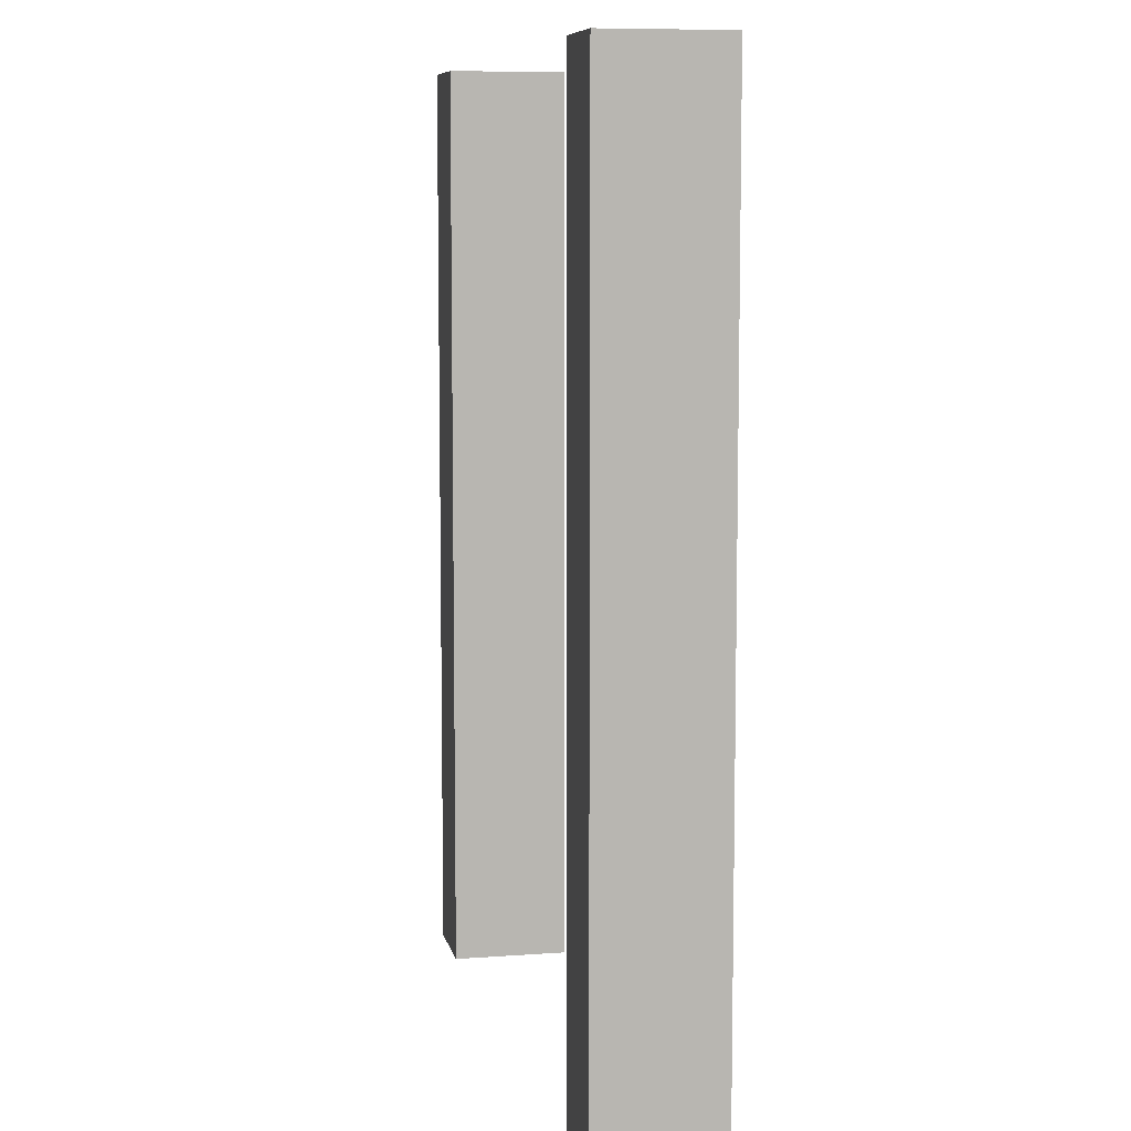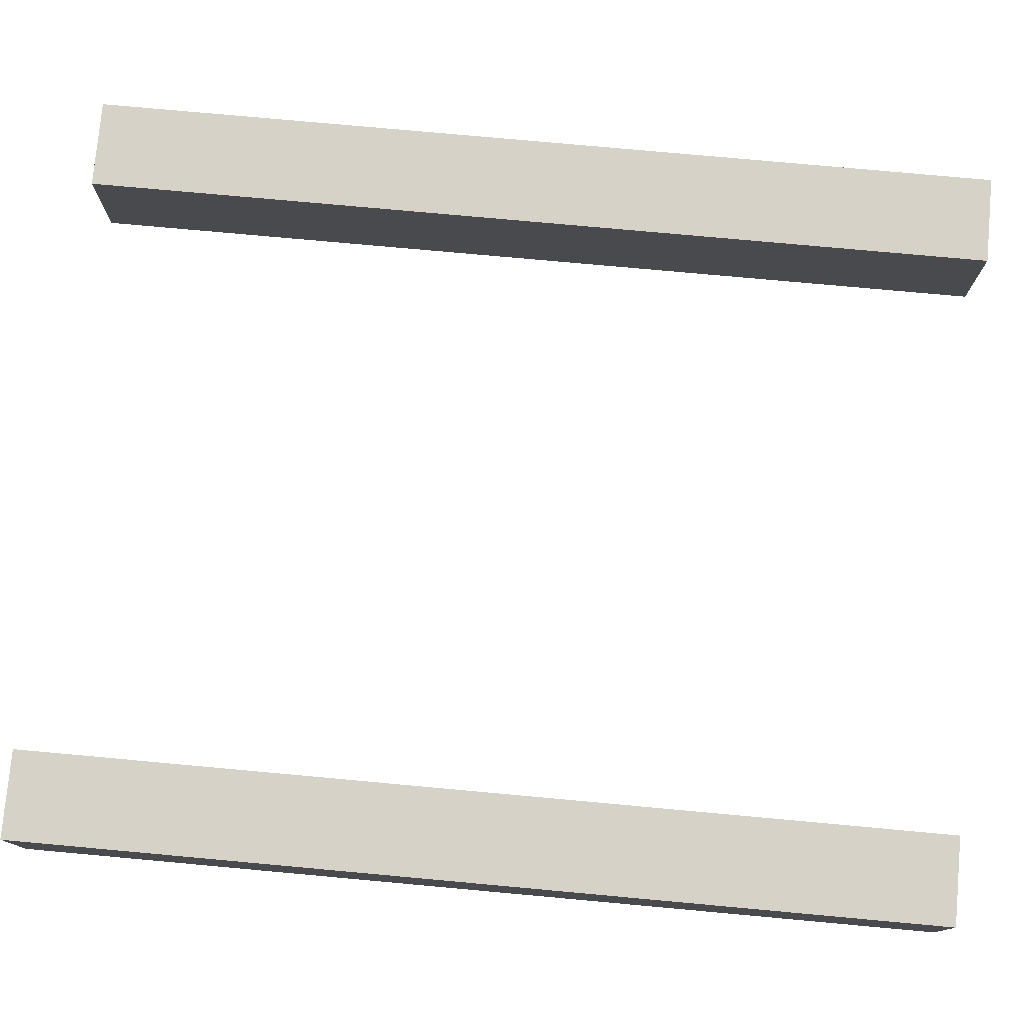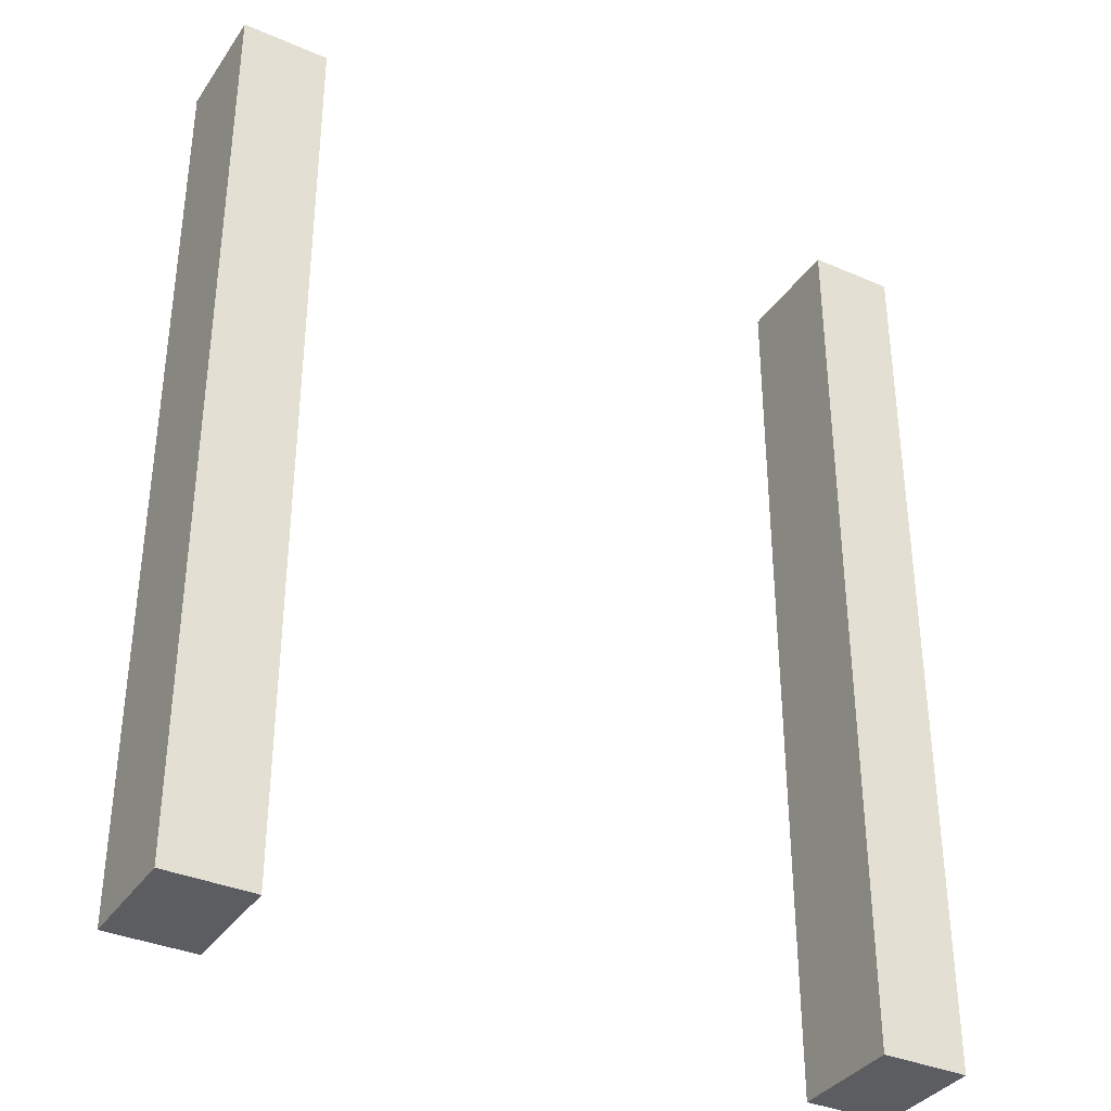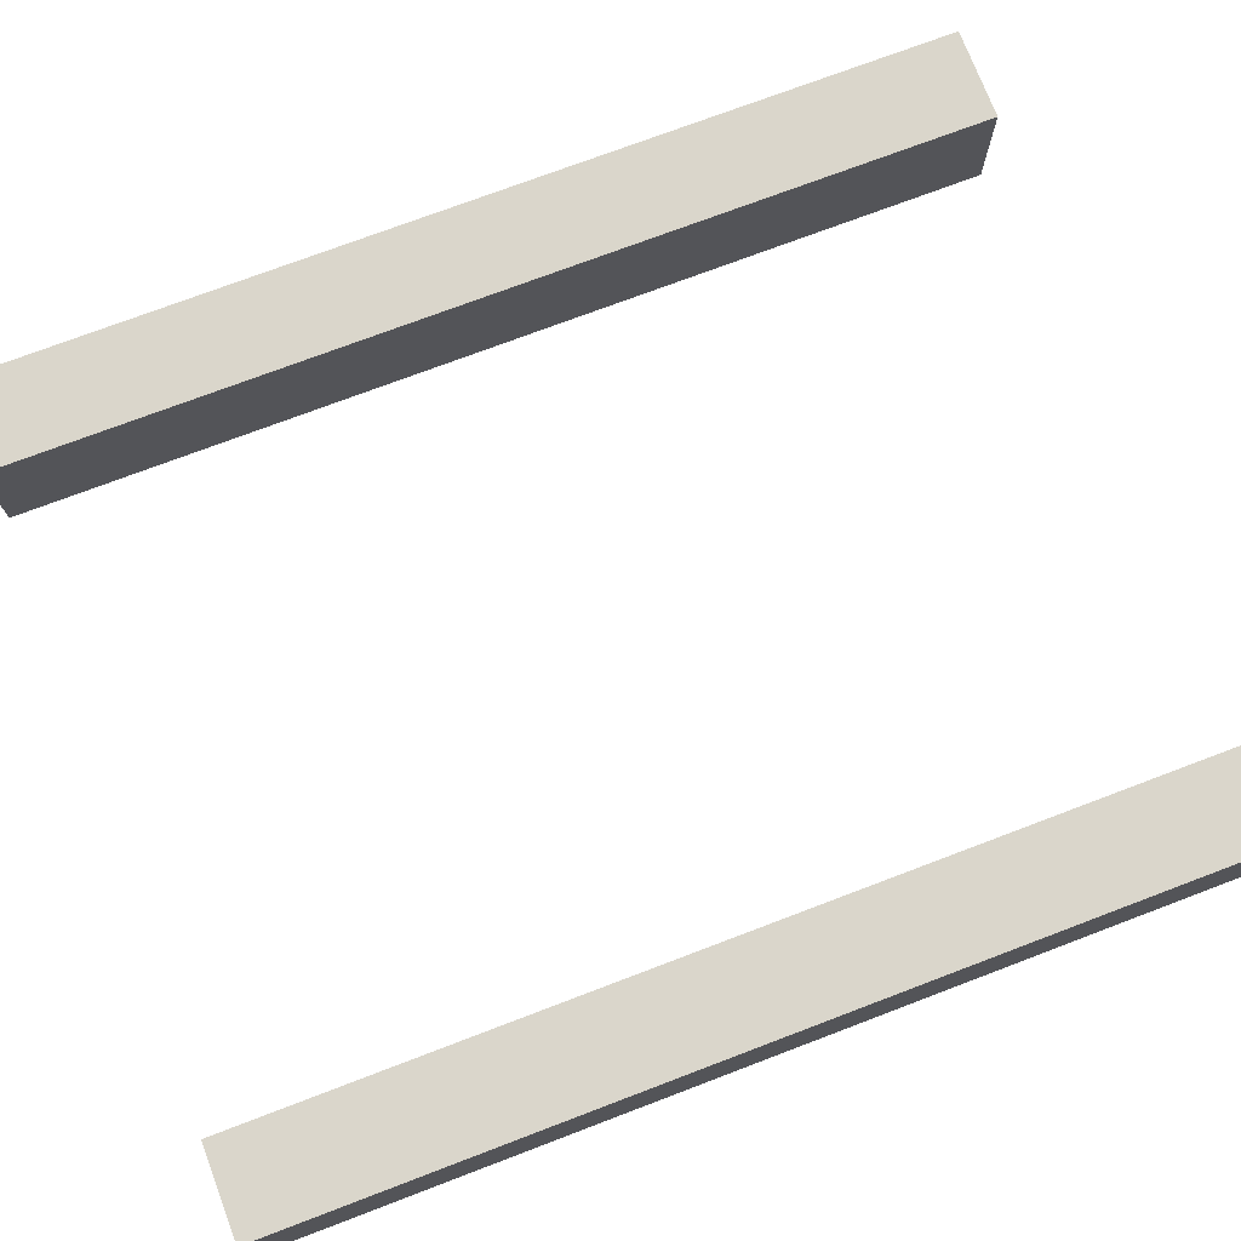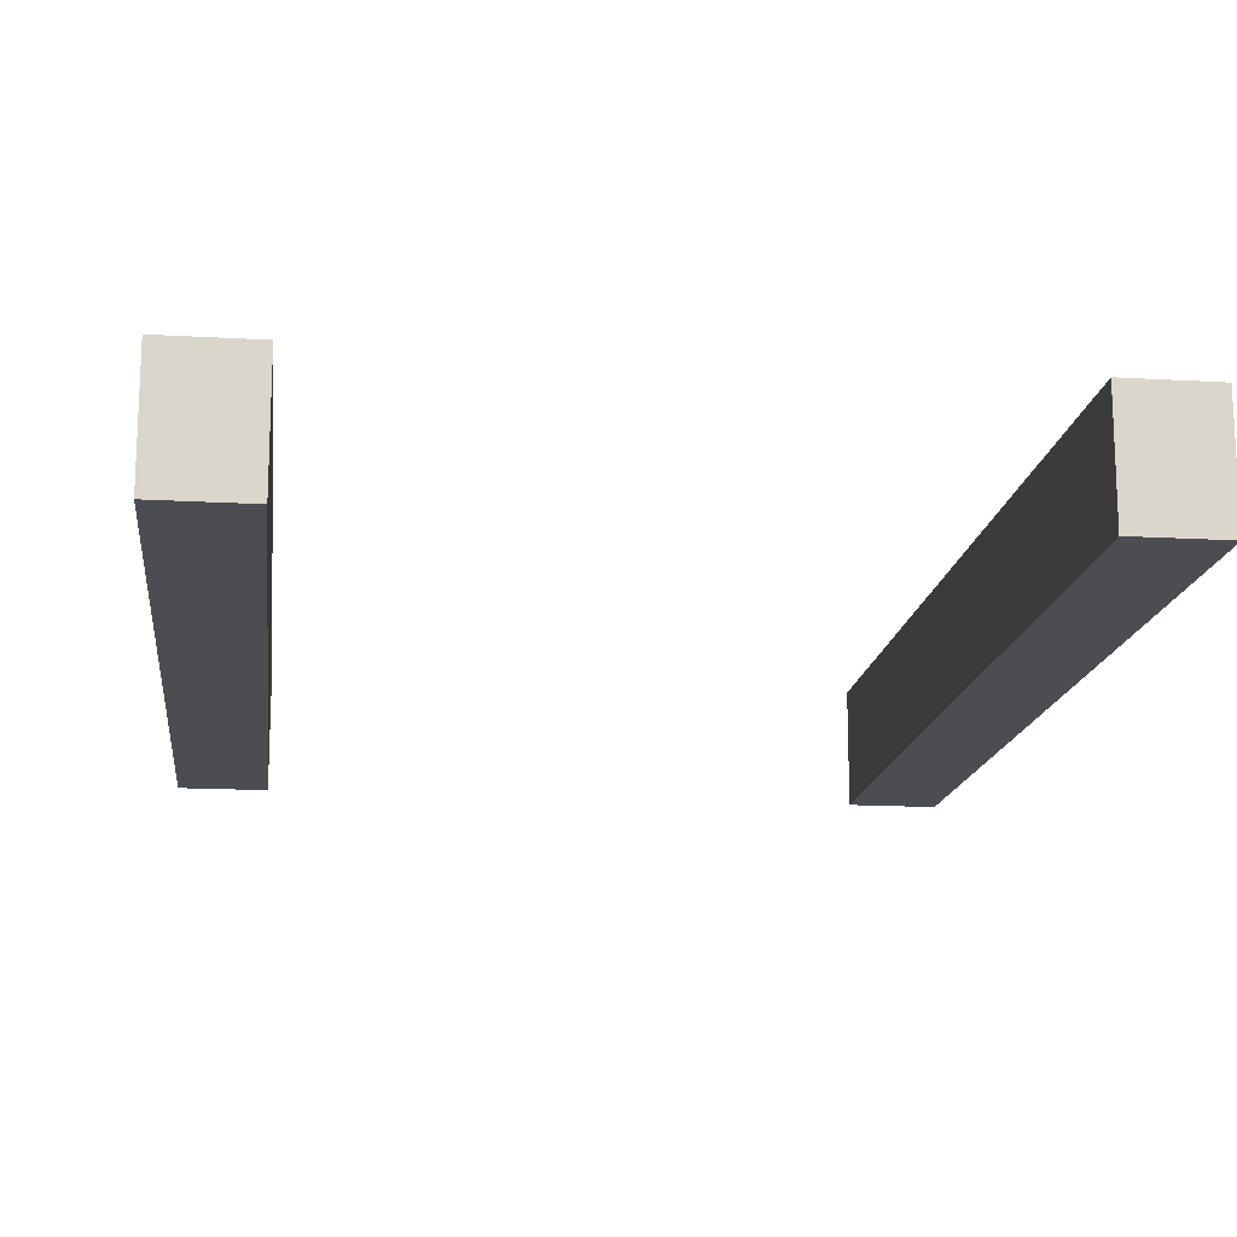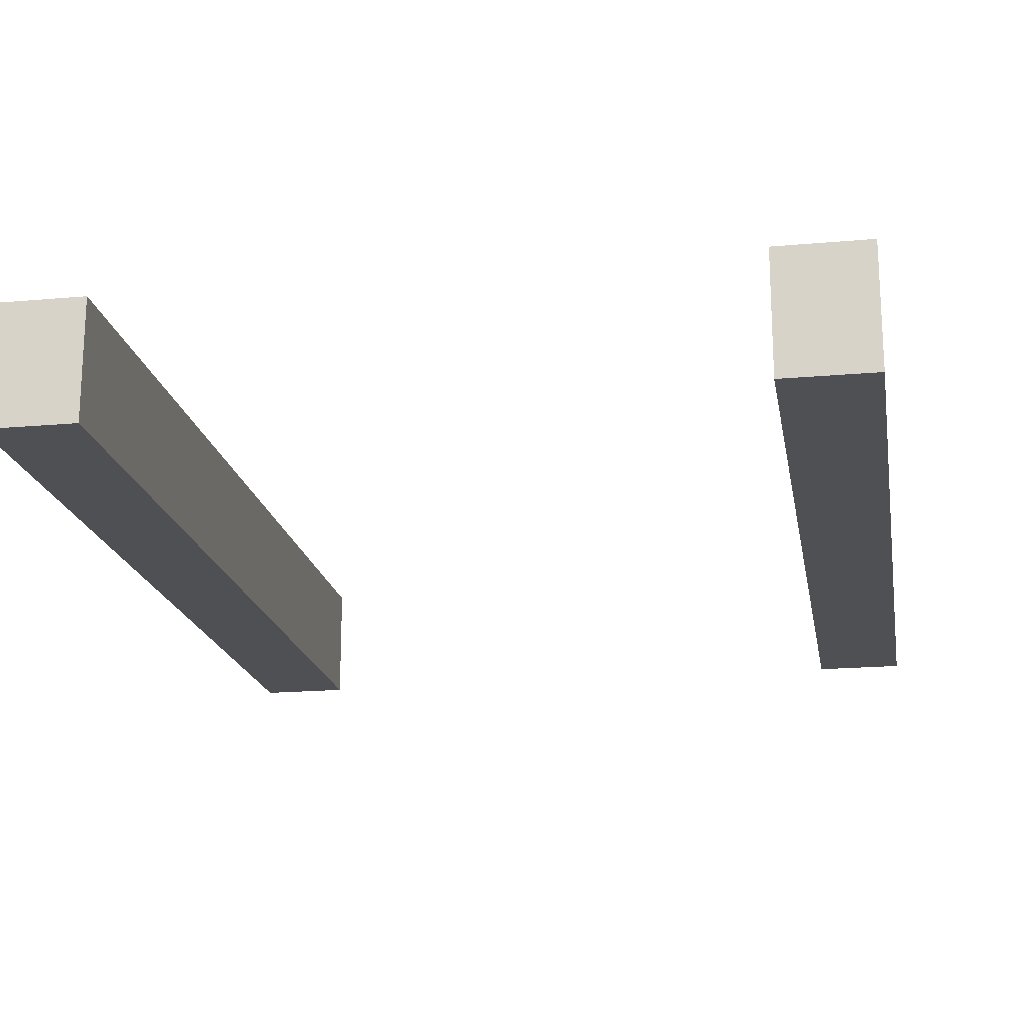
<metadata>
{"format":"obj","ext":"obj","renderer":"f3d","projection":"perspective","resolution":1024,"background":"white","views":[{"elev":8.4,"azim":-101.5,"up":"+Y"},{"elev":77.3,"azim":-84.8,"up":"+Z"},{"elev":-35.7,"azim":150.2,"up":"+Y"},{"elev":74.1,"azim":69.2,"up":"+Z"},{"elev":-15.6,"azim":173.0,"up":"+Z"},{"elev":-18.8,"azim":9.7,"up":"+Z"}]}
</metadata>
<code>
g planta-19
v -52 0 8
v -52 0 -8
v -52 126 8
v -52 126 -8
v 40 0 8
v 40 0 -8
v 40 126 8
v 40 126 -8
v -40 0 8
v -40 0 -8
v -40 126 8
v -40 126 -8
v 52 0 8
v 52 0 -8
v 52 126 8
v 52 126 -8
v -52 0 8
v -52 126 8
v -40 0 8
v -40 126 8
v 40 0 8
v 40 126 8
v 52 0 8
v 52 126 8
v -52 0 -8
v -52 126 -8
v -40 0 -8
v -40 126 -8
v 40 0 -8
v 40 126 -8
v 52 0 -8
v 52 126 -8
v -52 0 8
v -40 0 8
v 40 0 8
v 52 0 8
v -52 0 -8
v -40 0 -8
v 40 0 -8
v 52 0 -8
v -52 126 8
v -40 126 8
v 40 126 8
v 52 126 8
v -52 126 -8
v -40 126 -8
v 40 126 -8
v 52 126 -8
f 3 2 1
f 4 2 3
f 7 6 5
f 8 6 7
f 9 10 11
f 11 10 12
f 13 14 15
f 15 14 16
f 19 18 17
f 20 18 19
f 23 22 21
f 24 22 23
f 25 26 27
f 27 26 28
f 29 30 31
f 31 30 32
f 37 34 33
f 38 34 37
f 39 36 35
f 40 36 39
f 41 42 45
f 45 42 46
f 43 44 47
f 47 44 48

</code>
